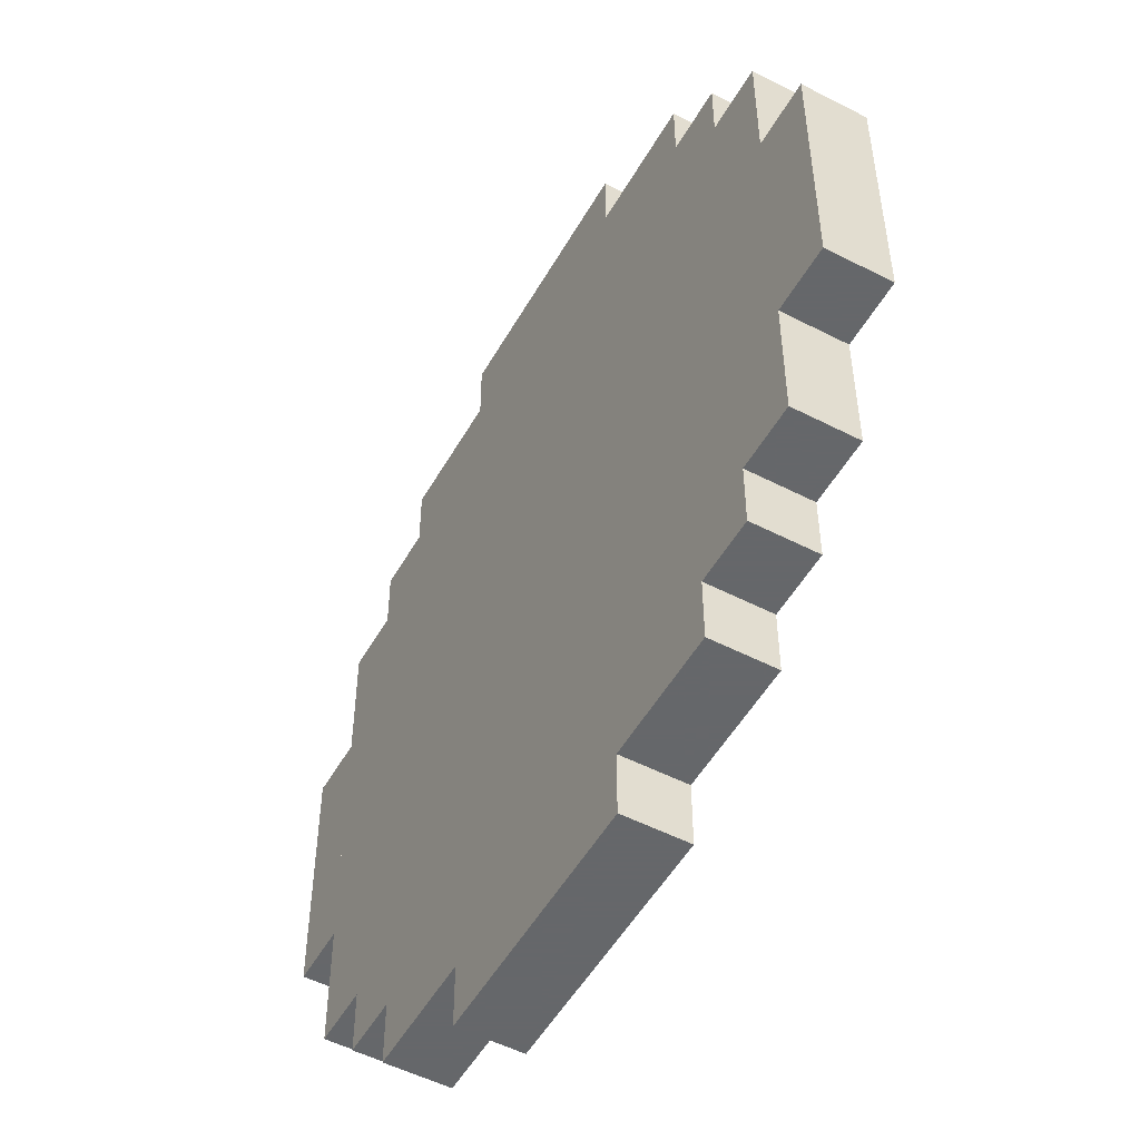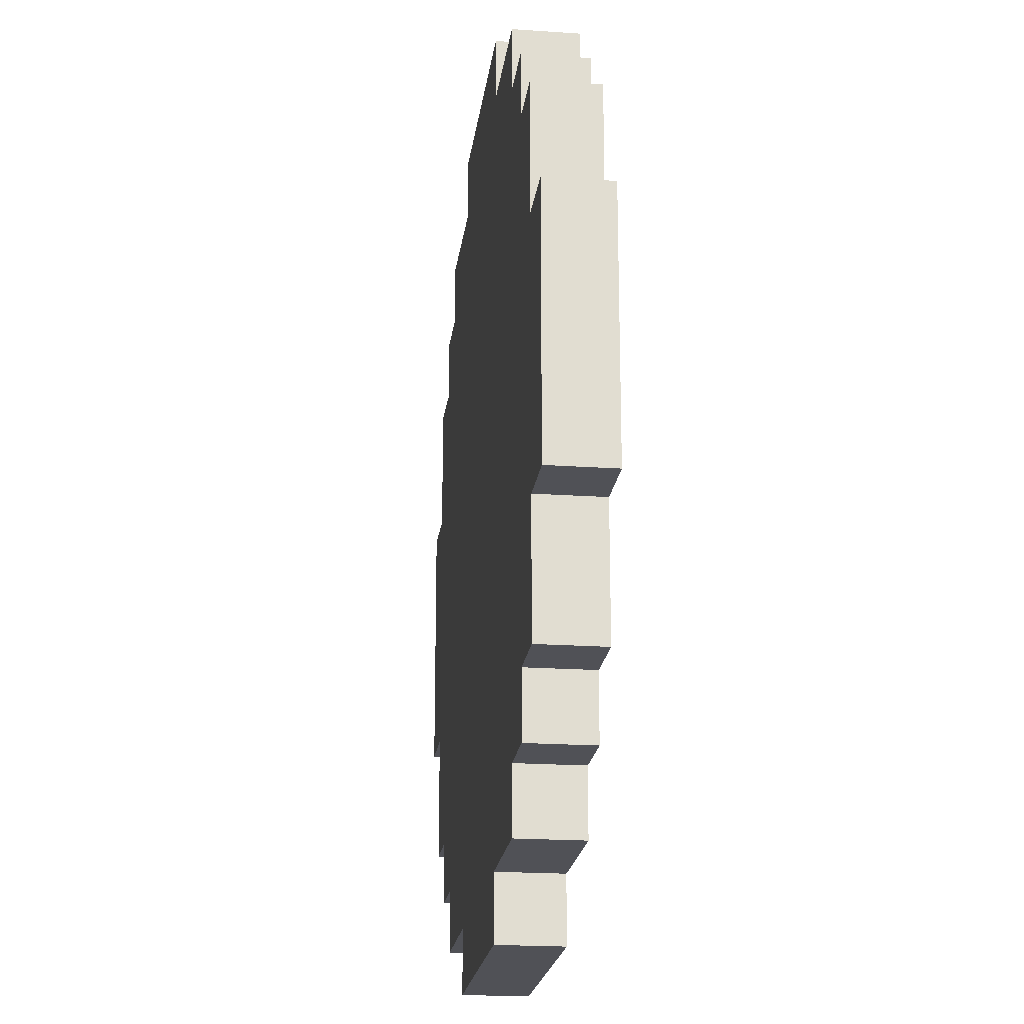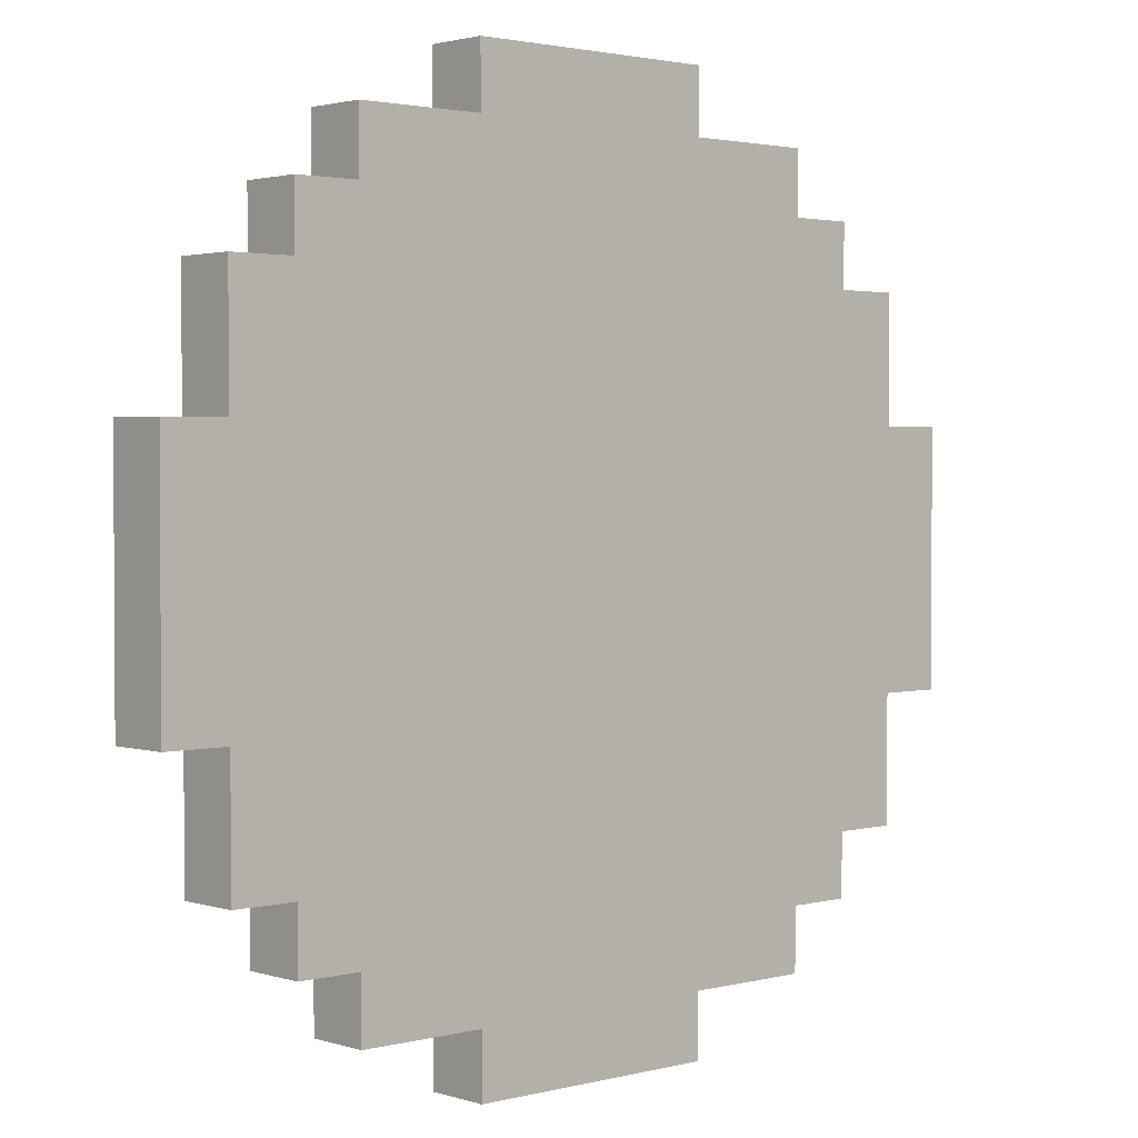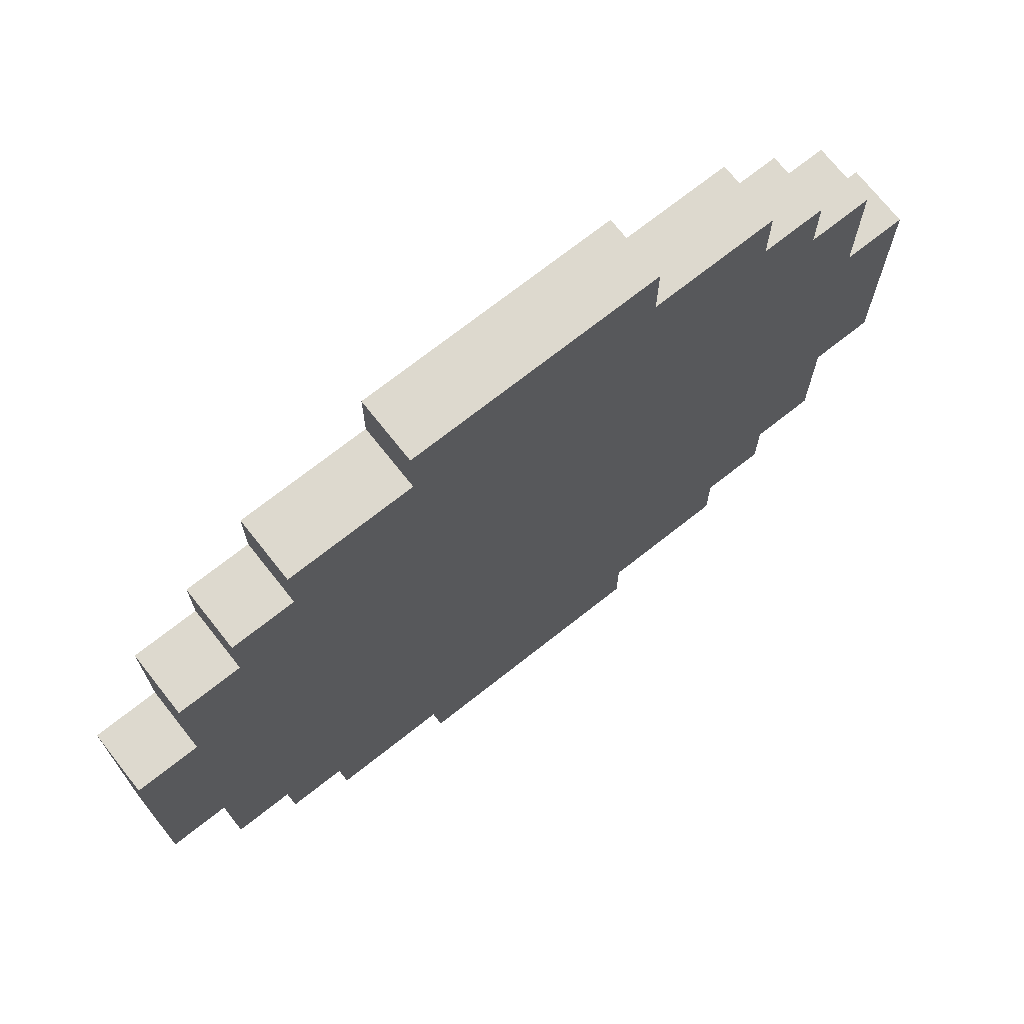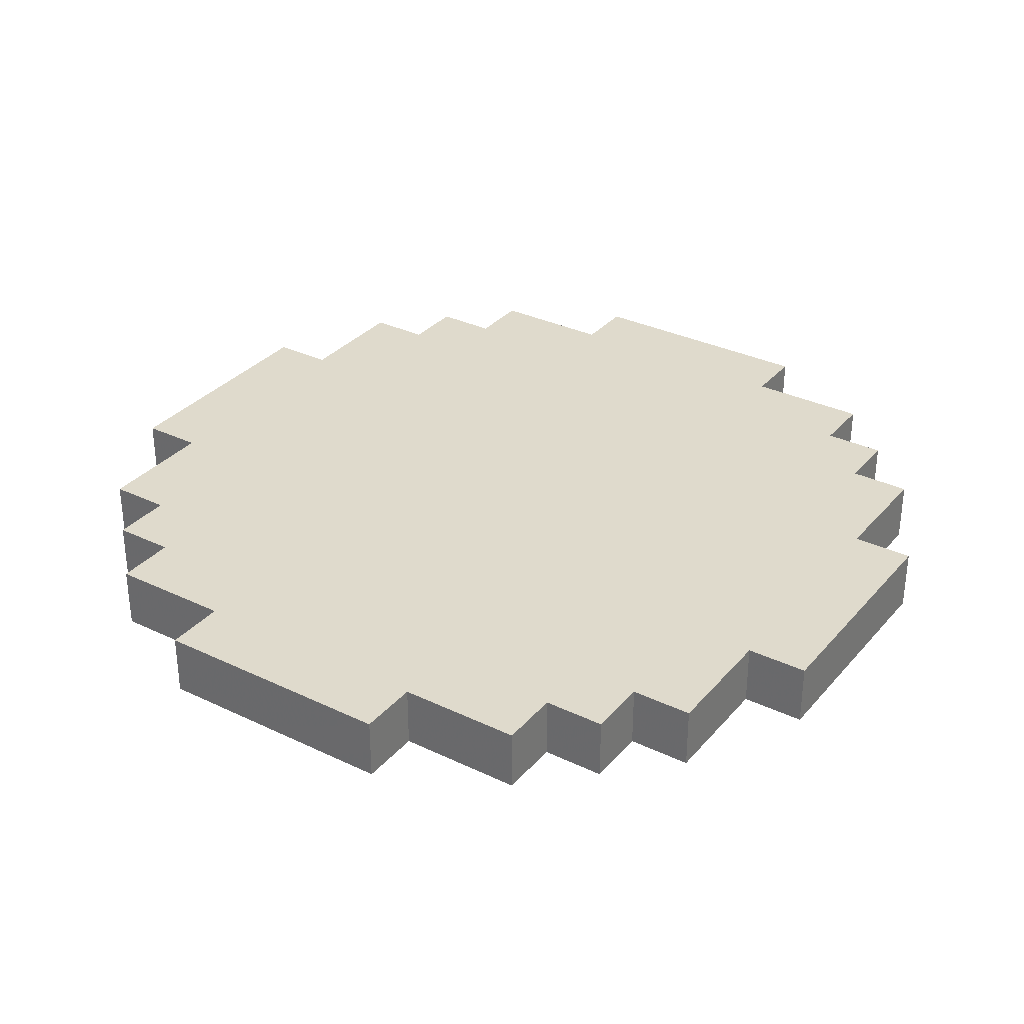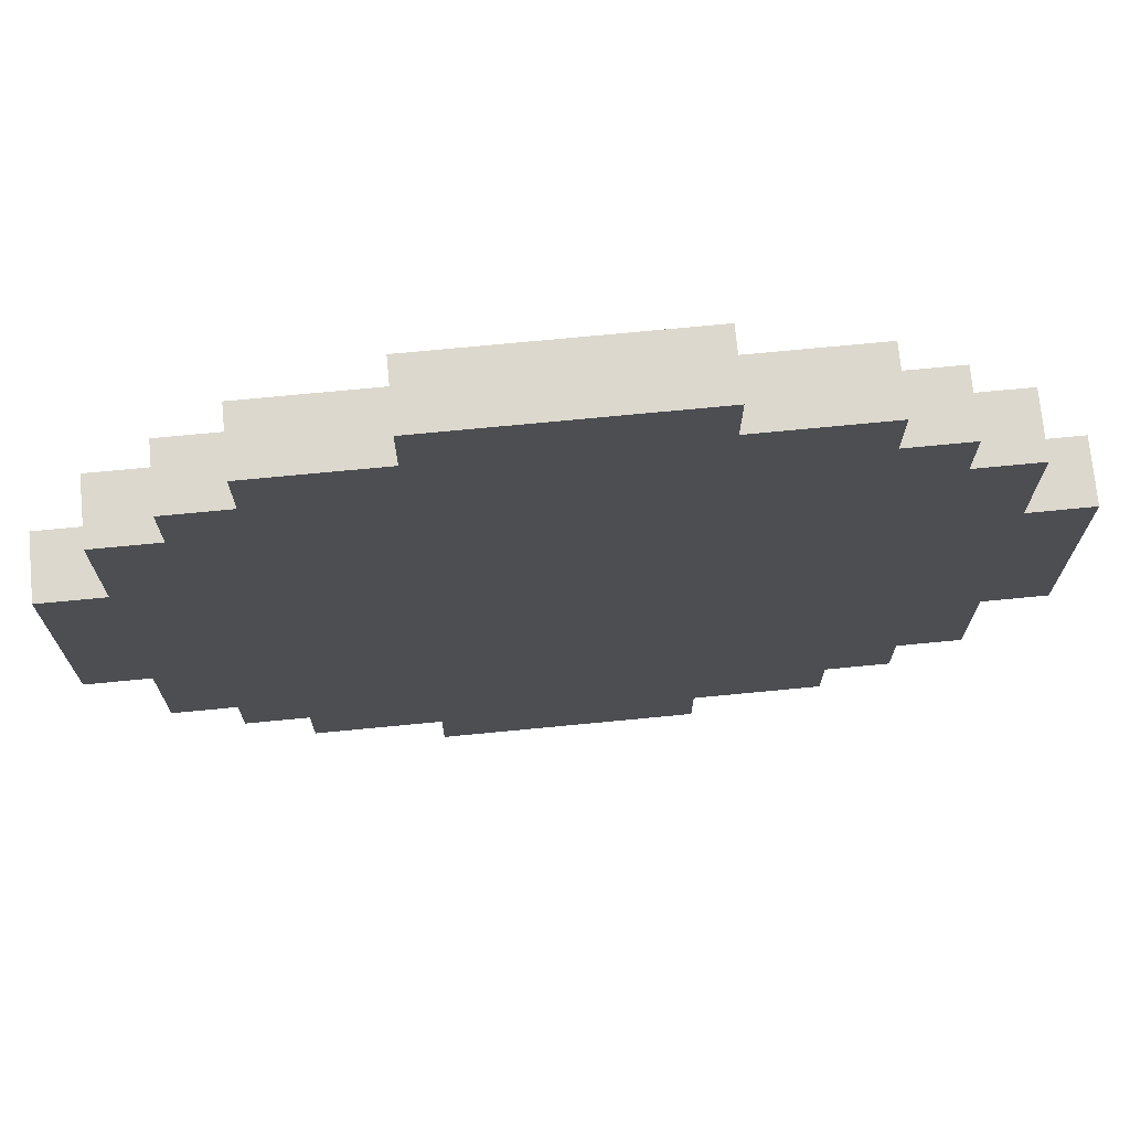
<metadata>
{"format":"obj","ext":"obj","renderer":"f3d","projection":"perspective","resolution":1024,"background":"white","views":[{"elev":-52.0,"azim":60.9,"up":"+Y"},{"elev":-20.5,"azim":-97.1,"up":"+Y"},{"elev":2.1,"azim":137.9,"up":"+Y"},{"elev":71.8,"azim":-38.3,"up":"+Y"},{"elev":32.5,"azim":-146.3,"up":"+Z"},{"elev":72.4,"azim":174.5,"up":"+Y"}]}
</metadata>
<code>
g Model
v -16 -4.571 1.143
v -16 4.571 1.143
v -16 4.571 -1.143
v -16 -4.571 -1.143
f 1 2 3 4
v -13.71 -9.143 1.143
v -13.71 -4.571 1.143
v -13.71 -4.571 -1.143
v -13.71 -9.143 -1.143
f 5 6 7 8
v -13.71 4.571 1.143
v -13.71 9.143 1.143
v -13.71 9.143 -1.143
v -13.71 4.571 -1.143
f 9 10 11 12
v -11.43 -11.43 1.143
v -11.43 -9.143 1.143
v -11.43 -9.143 -1.143
v -11.43 -11.43 -1.143
f 13 14 15 16
v -11.43 9.143 1.143
v -11.43 11.43 1.143
v -11.43 11.43 -1.143
v -11.43 9.143 -1.143
f 17 18 19 20
v -9.143 -13.71 1.143
v -9.143 -11.43 1.143
v -9.143 -11.43 -1.143
v -9.143 -13.71 -1.143
f 21 22 23 24
v -9.143 11.43 1.143
v -9.143 13.71 1.143
v -9.143 13.71 -1.143
v -9.143 11.43 -1.143
f 25 26 27 28
v -4.571 -16 1.143
v -4.571 -13.71 1.143
v -4.571 -13.71 -1.143
v -4.571 -16 -1.143
f 29 30 31 32
v -4.571 13.71 1.143
v -4.571 16 1.143
v -4.571 16 -1.143
v -4.571 13.71 -1.143
f 33 34 35 36
v 4.571 -16 -1.143
v 4.571 -13.71 -1.143
v 4.571 -13.71 1.143
v 4.571 -16 1.143
f 37 38 39 40
v 4.571 13.71 -1.143
v 4.571 16 -1.143
v 4.571 16 1.143
v 4.571 13.71 1.143
f 41 42 43 44
v 9.143 -13.71 -1.143
v 9.143 -11.43 -1.143
v 9.143 -11.43 1.143
v 9.143 -13.71 1.143
f 45 46 47 48
v 9.143 11.43 -1.143
v 9.143 13.71 -1.143
v 9.143 13.71 1.143
v 9.143 11.43 1.143
f 49 50 51 52
v 11.43 -11.43 -1.143
v 11.43 -9.143 -1.143
v 11.43 -9.143 1.143
v 11.43 -11.43 1.143
f 53 54 55 56
v 11.43 9.143 -1.143
v 11.43 11.43 -1.143
v 11.43 11.43 1.143
v 11.43 9.143 1.143
f 57 58 59 60
v 13.71 -9.143 -1.143
v 13.71 -4.571 -1.143
v 13.71 -4.571 1.143
v 13.71 -9.143 1.143
f 61 62 63 64
v 13.71 4.571 -1.143
v 13.71 9.143 -1.143
v 13.71 9.143 1.143
v 13.71 4.571 1.143
f 65 66 67 68
v 16 -4.571 -1.143
v 16 4.571 -1.143
v 16 4.571 1.143
v 16 -4.571 1.143
f 69 70 71 72
v -4.571 -16 -1.143
v 4.571 -16 -1.143
v 4.571 -16 1.143
v -4.571 -16 1.143
f 73 74 75 76
v -9.143 -13.71 -1.143
v -4.571 -13.71 -1.143
v -4.571 -13.71 1.143
v -9.143 -13.71 1.143
f 77 78 79 80
v 4.571 -13.71 -1.143
v 9.143 -13.71 -1.143
v 9.143 -13.71 1.143
v 4.571 -13.71 1.143
f 81 82 83 84
v -11.43 -11.43 -1.143
v -9.143 -11.43 -1.143
v -9.143 -11.43 1.143
v -11.43 -11.43 1.143
f 85 86 87 88
v 9.143 -11.43 -1.143
v 11.43 -11.43 -1.143
v 11.43 -11.43 1.143
v 9.143 -11.43 1.143
f 89 90 91 92
v -13.71 -9.143 -1.143
v -11.43 -9.143 -1.143
v -11.43 -9.143 1.143
v -13.71 -9.143 1.143
f 93 94 95 96
v 11.43 -9.143 -1.143
v 13.71 -9.143 -1.143
v 13.71 -9.143 1.143
v 11.43 -9.143 1.143
f 97 98 99 100
v -16 -4.571 -1.143
v -13.71 -4.571 -1.143
v -13.71 -4.571 1.143
v -16 -4.571 1.143
f 101 102 103 104
v 13.71 -4.571 -1.143
v 16 -4.571 -1.143
v 16 -4.571 1.143
v 13.71 -4.571 1.143
f 105 106 107 108
v -16 4.571 1.143
v -13.71 4.571 1.143
v -13.71 4.571 -1.143
v -16 4.571 -1.143
f 109 110 111 112
v 13.71 4.571 1.143
v 16 4.571 1.143
v 16 4.571 -1.143
v 13.71 4.571 -1.143
f 113 114 115 116
v -13.71 9.143 1.143
v -11.43 9.143 1.143
v -11.43 9.143 -1.143
v -13.71 9.143 -1.143
f 117 118 119 120
v 11.43 9.143 1.143
v 13.71 9.143 1.143
v 13.71 9.143 -1.143
v 11.43 9.143 -1.143
f 121 122 123 124
v -11.43 11.43 1.143
v -9.143 11.43 1.143
v -9.143 11.43 -1.143
v -11.43 11.43 -1.143
f 125 126 127 128
v 9.143 11.43 1.143
v 11.43 11.43 1.143
v 11.43 11.43 -1.143
v 9.143 11.43 -1.143
f 129 130 131 132
v -9.143 13.71 1.143
v -4.571 13.71 1.143
v -4.571 13.71 -1.143
v -9.143 13.71 -1.143
f 133 134 135 136
v 4.571 13.71 1.143
v 9.143 13.71 1.143
v 9.143 13.71 -1.143
v 4.571 13.71 -1.143
f 137 138 139 140
v -4.571 16 1.143
v 4.571 16 1.143
v 4.571 16 -1.143
v -4.571 16 -1.143
f 141 142 143 144
v -11.43 11.43 -1.143
v 11.43 11.43 -1.143
v 11.43 -11.43 -1.143
v -11.43 -11.43 -1.143
f 145 146 147 148
v -4.571 -11.43 -1.143
v 4.571 -11.43 -1.143
v 4.571 -16 -1.143
v -4.571 -16 -1.143
f 149 150 151 152
v -13.71 9.143 -1.143
v -11.43 9.143 -1.143
v -11.43 -9.143 -1.143
v -13.71 -9.143 -1.143
f 153 154 155 156
v 11.43 9.143 -1.143
v 13.71 9.143 -1.143
v 13.71 -9.143 -1.143
v 11.43 -9.143 -1.143
f 157 158 159 160
v -9.143 13.71 -1.143
v 9.143 13.71 -1.143
v 9.143 11.43 -1.143
v -9.143 11.43 -1.143
f 161 162 163 164
v -16 4.571 -1.143
v -13.71 4.571 -1.143
v -13.71 -4.571 -1.143
v -16 -4.571 -1.143
f 165 166 167 168
v 13.71 4.571 -1.143
v 16 4.571 -1.143
v 16 -4.571 -1.143
v 13.71 -4.571 -1.143
f 169 170 171 172
v -4.571 16 -1.143
v 4.571 16 -1.143
v 4.571 13.71 -1.143
v -4.571 13.71 -1.143
f 173 174 175 176
v -9.143 -11.43 -1.143
v -4.571 -11.43 -1.143
v -4.571 -13.71 -1.143
v -9.143 -13.71 -1.143
f 177 178 179 180
v 4.571 -11.43 -1.143
v 9.143 -11.43 -1.143
v 9.143 -13.71 -1.143
v 4.571 -13.71 -1.143
f 181 182 183 184
v -11.43 -11.43 1.143
v 11.43 -11.43 1.143
v 11.43 11.43 1.143
v -11.43 11.43 1.143
f 185 186 187 188
v -4.571 -16 1.143
v 4.571 -16 1.143
v 4.571 -11.43 1.143
v -4.571 -11.43 1.143
f 189 190 191 192
v -13.71 -9.143 1.143
v -11.43 -9.143 1.143
v -11.43 9.143 1.143
v -13.71 9.143 1.143
f 193 194 195 196
v 11.43 -9.143 1.143
v 13.71 -9.143 1.143
v 13.71 9.143 1.143
v 11.43 9.143 1.143
f 197 198 199 200
v -9.143 11.43 1.143
v 9.143 11.43 1.143
v 9.143 13.71 1.143
v -9.143 13.71 1.143
f 201 202 203 204
v -16 -4.571 1.143
v -13.71 -4.571 1.143
v -13.71 4.571 1.143
v -16 4.571 1.143
f 205 206 207 208
v 13.71 -4.571 1.143
v 16 -4.571 1.143
v 16 4.571 1.143
v 13.71 4.571 1.143
f 209 210 211 212
v -4.571 13.71 1.143
v 4.571 13.71 1.143
v 4.571 16 1.143
v -4.571 16 1.143
f 213 214 215 216
v -9.143 -13.71 1.143
v -4.571 -13.71 1.143
v -4.571 -11.43 1.143
v -9.143 -11.43 1.143
f 217 218 219 220
v 4.571 -13.71 1.143
v 9.143 -13.71 1.143
v 9.143 -11.43 1.143
v 4.571 -11.43 1.143
f 221 222 223 224

</code>
